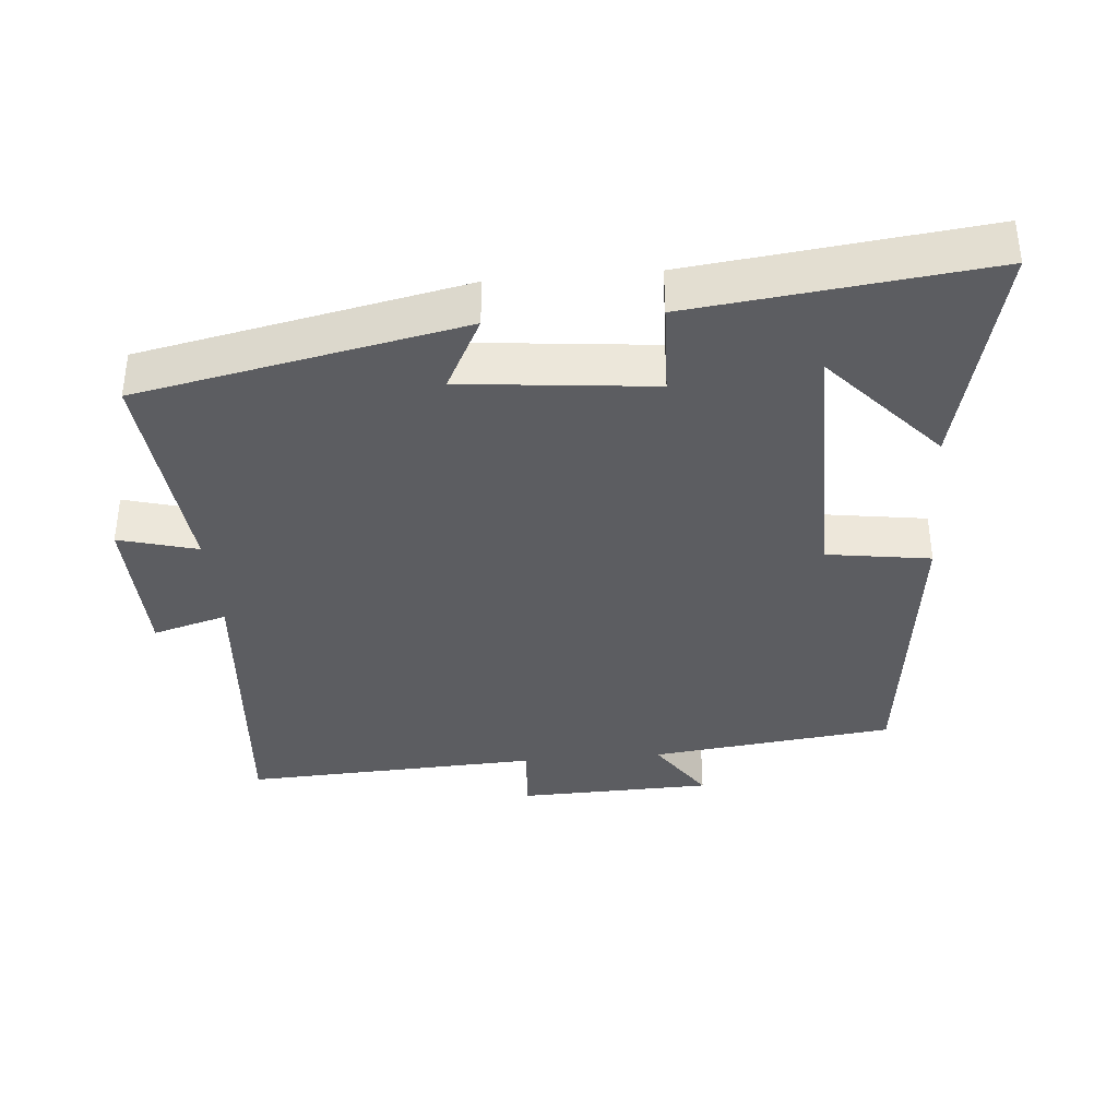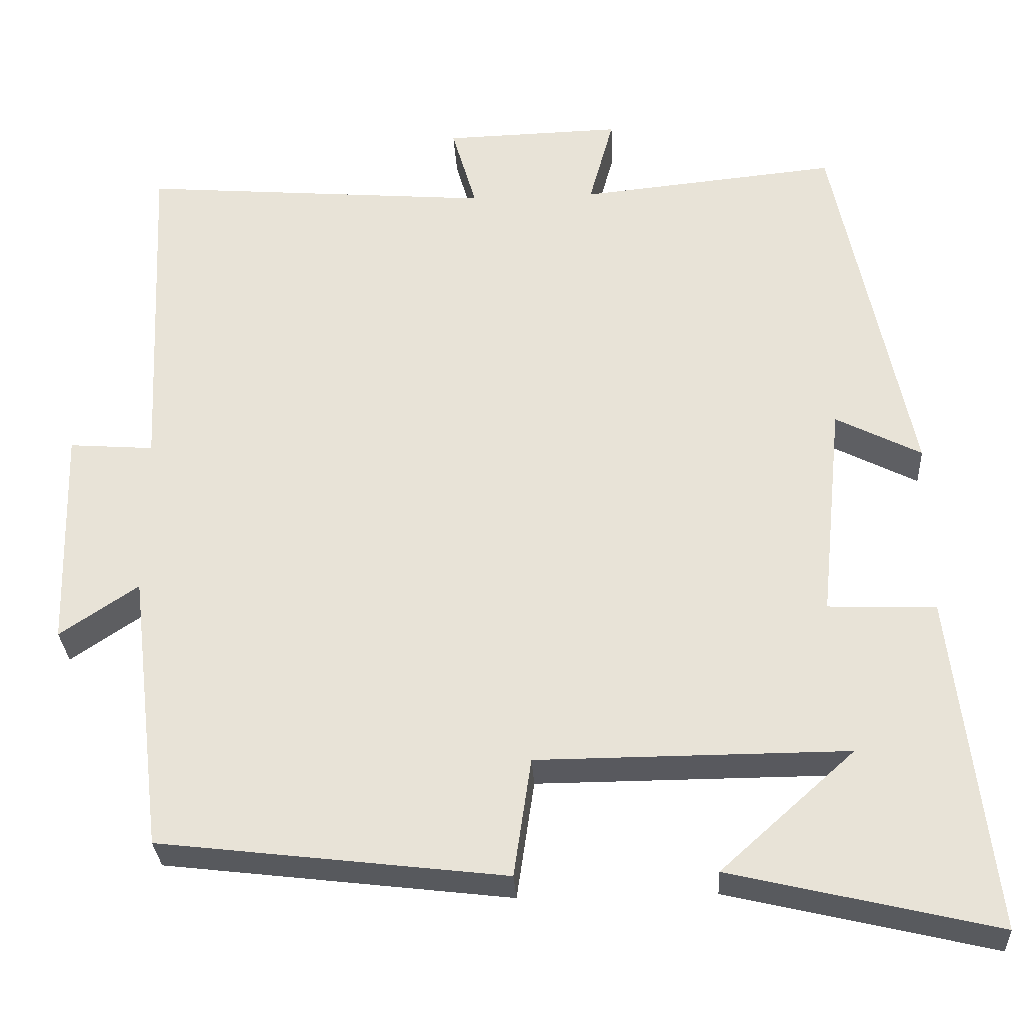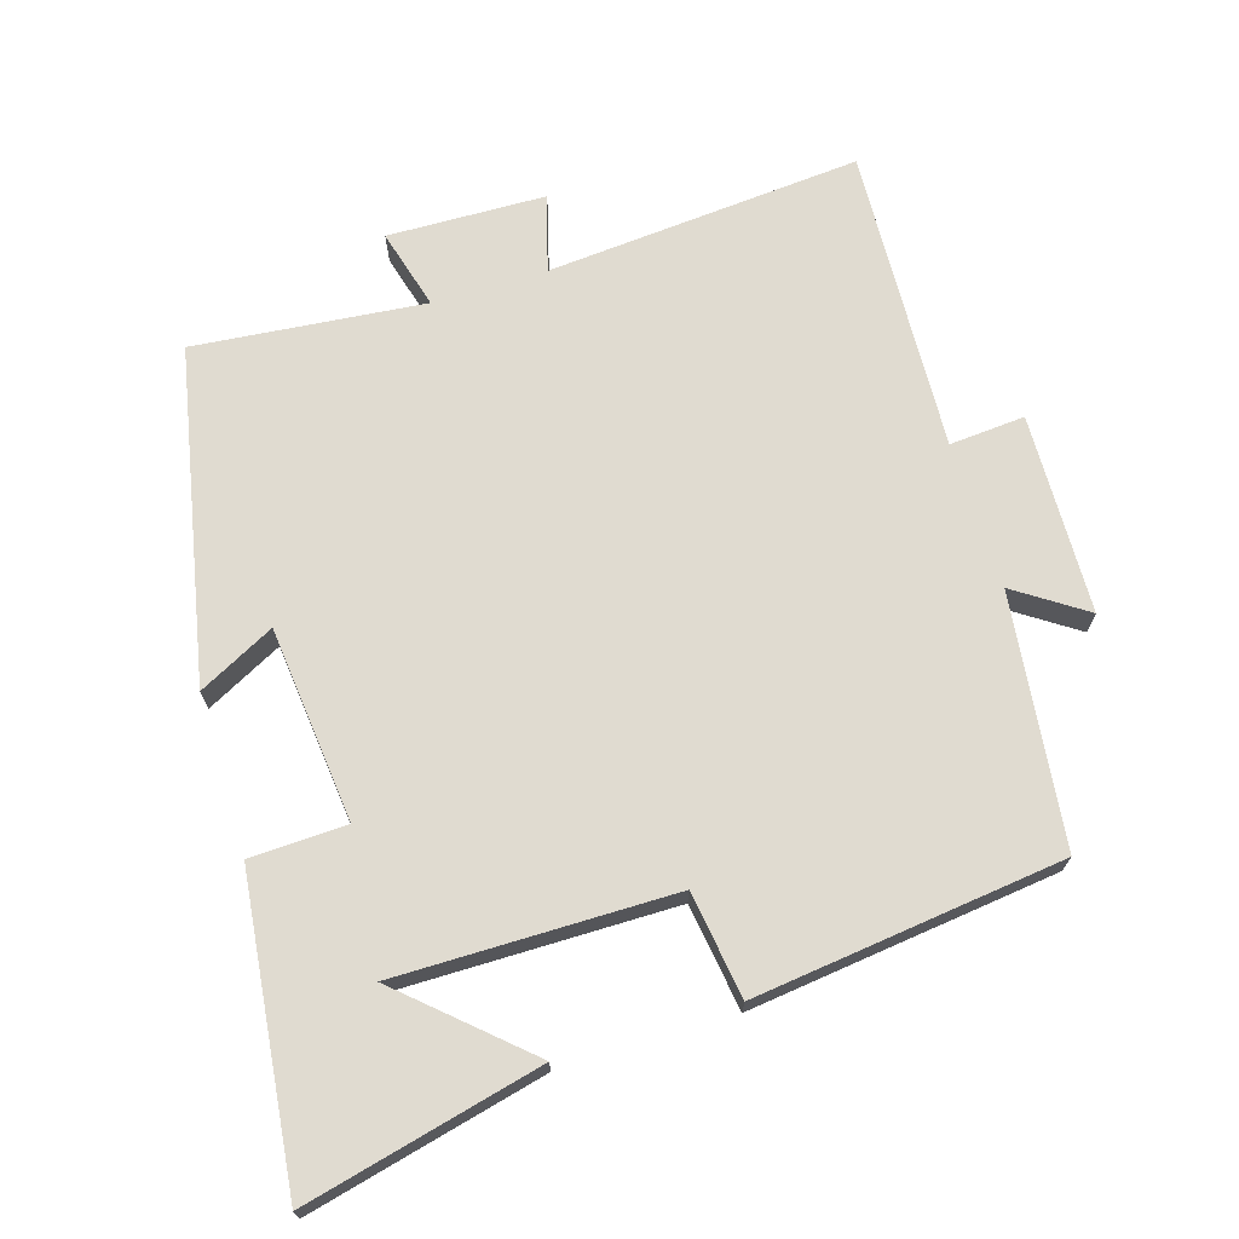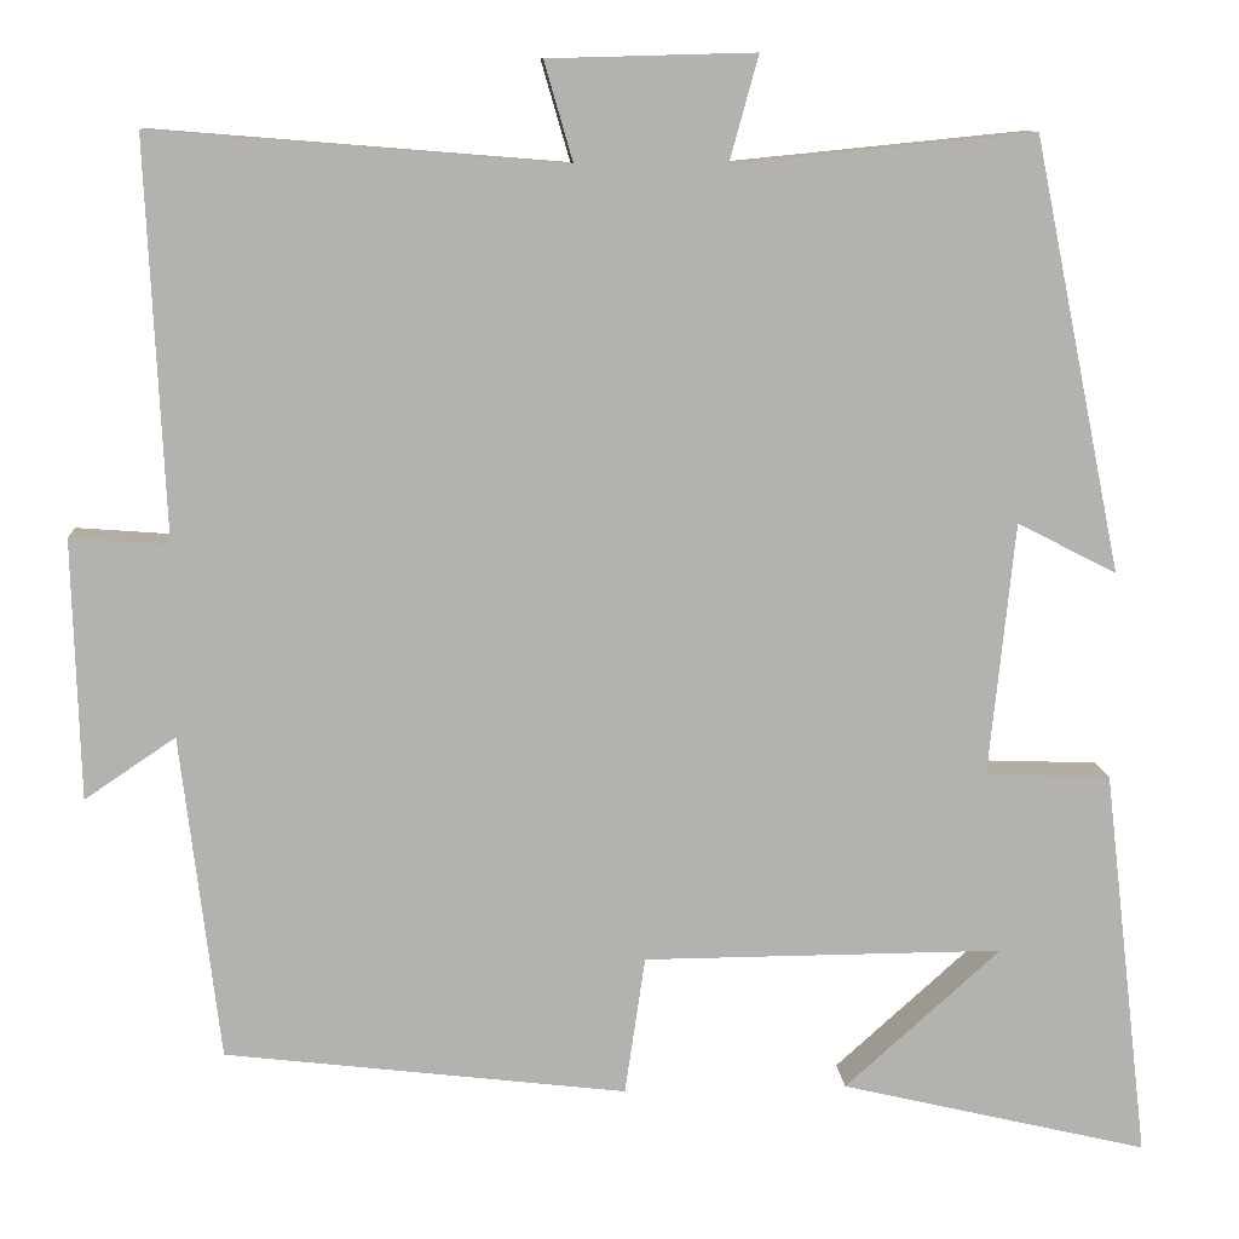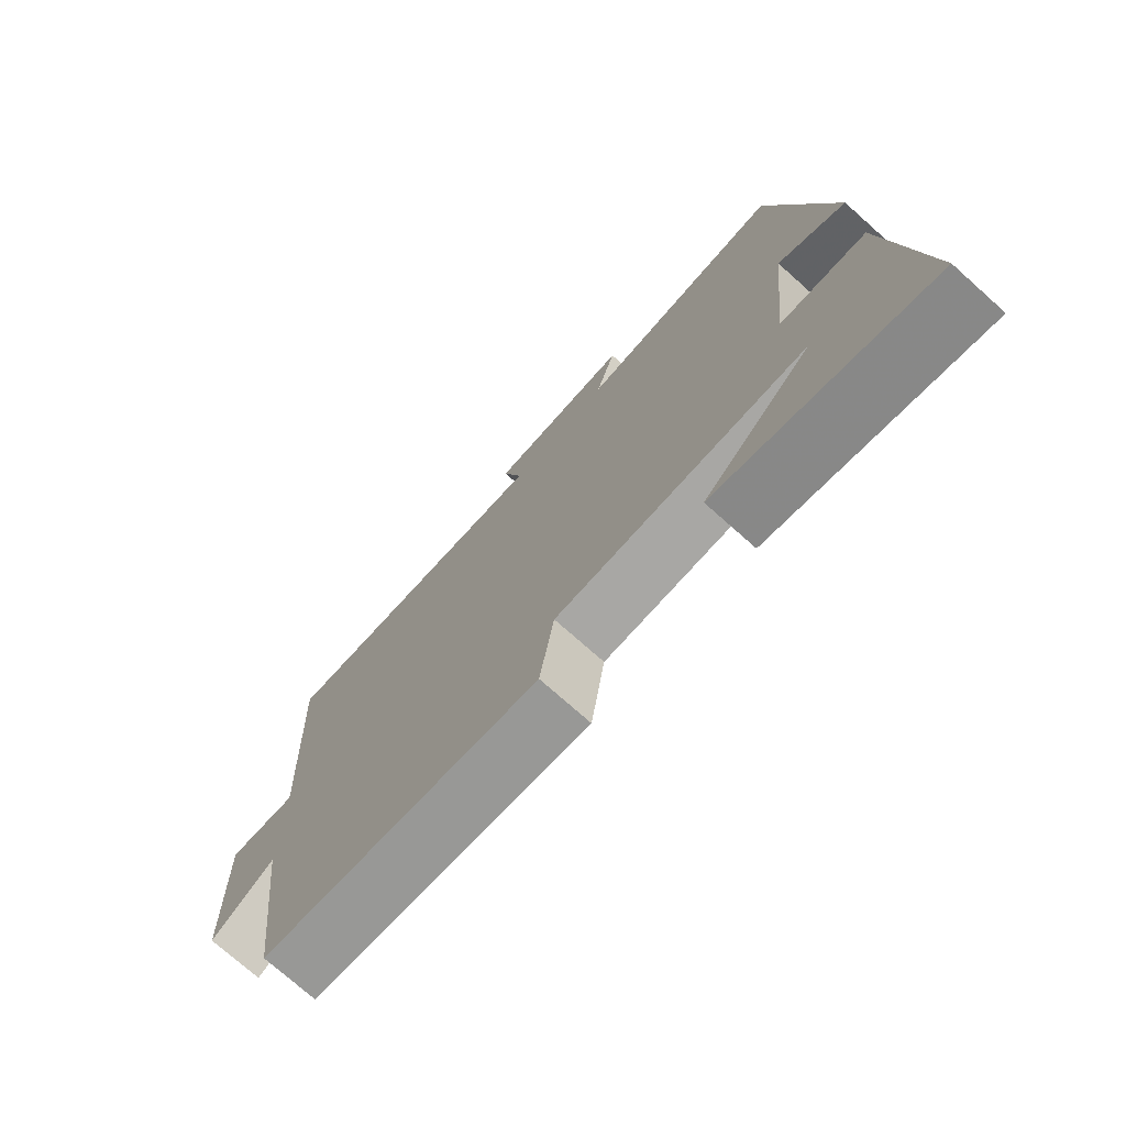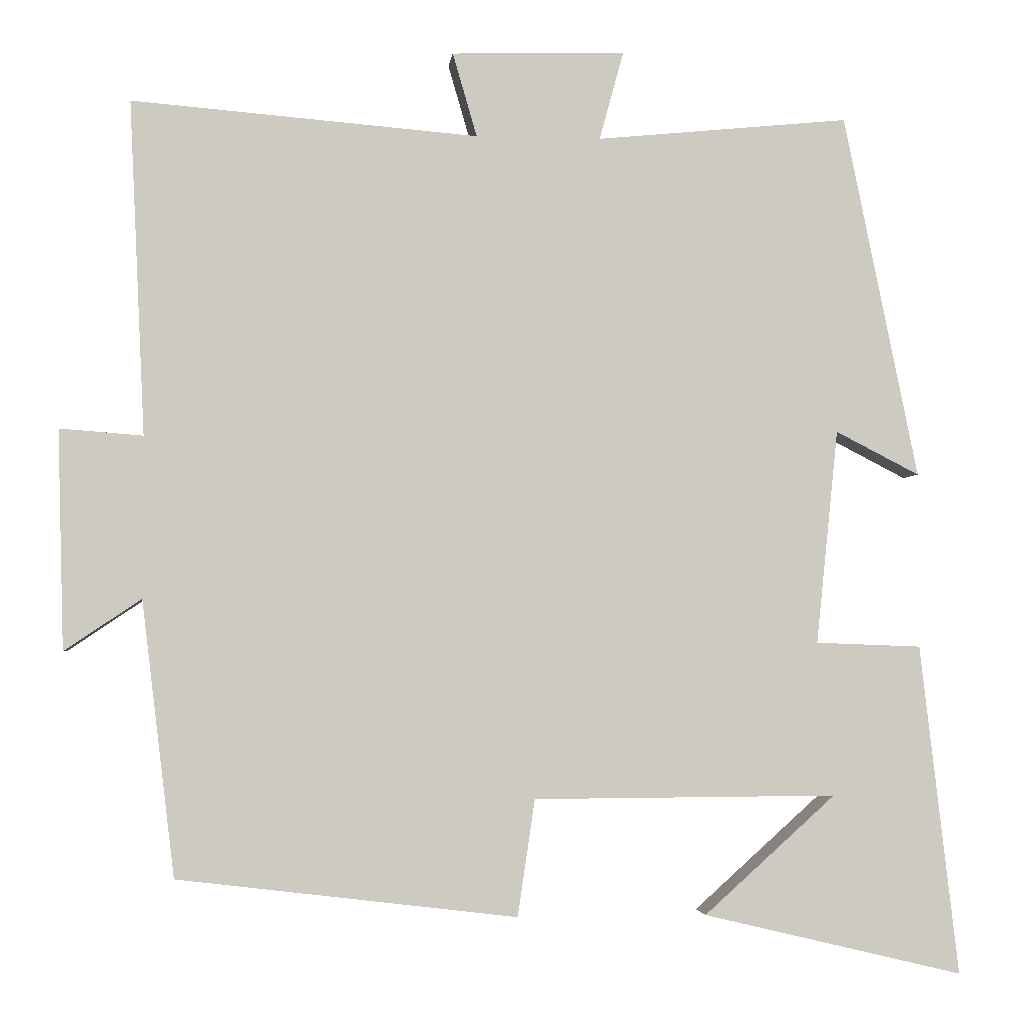
<metadata>
{"format":"obj","ext":"obj","renderer":"f3d","projection":"perspective","resolution":1024,"background":"white","views":[{"elev":-36.9,"azim":94.9,"up":"+Y"},{"elev":-30.3,"azim":3.2,"up":"+Z"},{"elev":70.0,"azim":162.9,"up":"+Y"},{"elev":10.6,"azim":-3.9,"up":"+Z"},{"elev":-74.3,"azim":48.3,"up":"+Z"},{"elev":-3.1,"azim":-6.1,"up":"+Z"}]}
</metadata>
<code>
v 0.405 0.07 0.532
v 0.5 0.07 0.067
v 0.393 0.07 0.122
v 0.365 0.07 -0.152
v 0.5 0.07 -0.157
v 0.549 0.07 -0.579
v 0.217 0.07 -0.5
v 0.385 0.07 -0.349
v -0.003 0.07 -0.351
v -0.025 0.07 -0.5
v -0.458 0.07 -0.448
v -0.5 0.07 -0.097
v -0.598 0.07 -0.163
v -0.606 0.07 0.117
v -0.5 0.07 0.109
v -0.52 0.07 0.536
v -0.078 0.07 0.5
v -0.109 0.07 0.607
v 0.113 0.07 0.613
v 0.082 0.07 0.5
v 0.405 0 0.532
v 0.5 0 0.067
v 0.393 0 0.122
v 0.365 0 -0.152
v 0.5 0 -0.157
v 0.549 0 -0.579
v 0.217 0 -0.5
v 0.385 0 -0.349
v -0.003 0 -0.351
v -0.025 0 -0.5
v -0.458 0 -0.448
v -0.5 0 -0.097
v -0.598 0 -0.163
v -0.606 0 0.117
v -0.5 0 0.109
v -0.52 0 0.536
v -0.078 0 0.5
v -0.109 0 0.607
v 0.113 0 0.613
v 0.082 0 0.5
f 17 18 19 20
f 15 16 17
f 15 17 20
f 12 13 14 15
f 12 15 20
f 11 12 20
f 10 11 20
f 9 10 20
f 8 9 20
f 6 7 8
f 4 5 6 8
f 4 8 20
f 3 4 20 1
f 1 2 3
f 40 39 38 37
f 37 36 35
f 40 37 35
f 35 34 33 32
f 40 35 32
f 40 32 31
f 40 31 30
f 40 30 29
f 40 29 28
f 28 27 26
f 28 26 25 24
f 40 28 24
f 21 40 24 23
f 23 22 21
f 1 21 22 2
f 2 22 23 3
f 3 23 24 4
f 4 24 25 5
f 5 25 26 6
f 6 26 27 7
f 7 27 28 8
f 8 28 29 9
f 9 29 30 10
f 10 30 31 11
f 11 31 32 12
f 12 32 33 13
f 13 33 34 14
f 14 34 35 15
f 15 35 36 16
f 16 36 37 17
f 17 37 38 18
f 18 38 39 19
f 19 39 40 20
f 20 40 21 1

</code>
